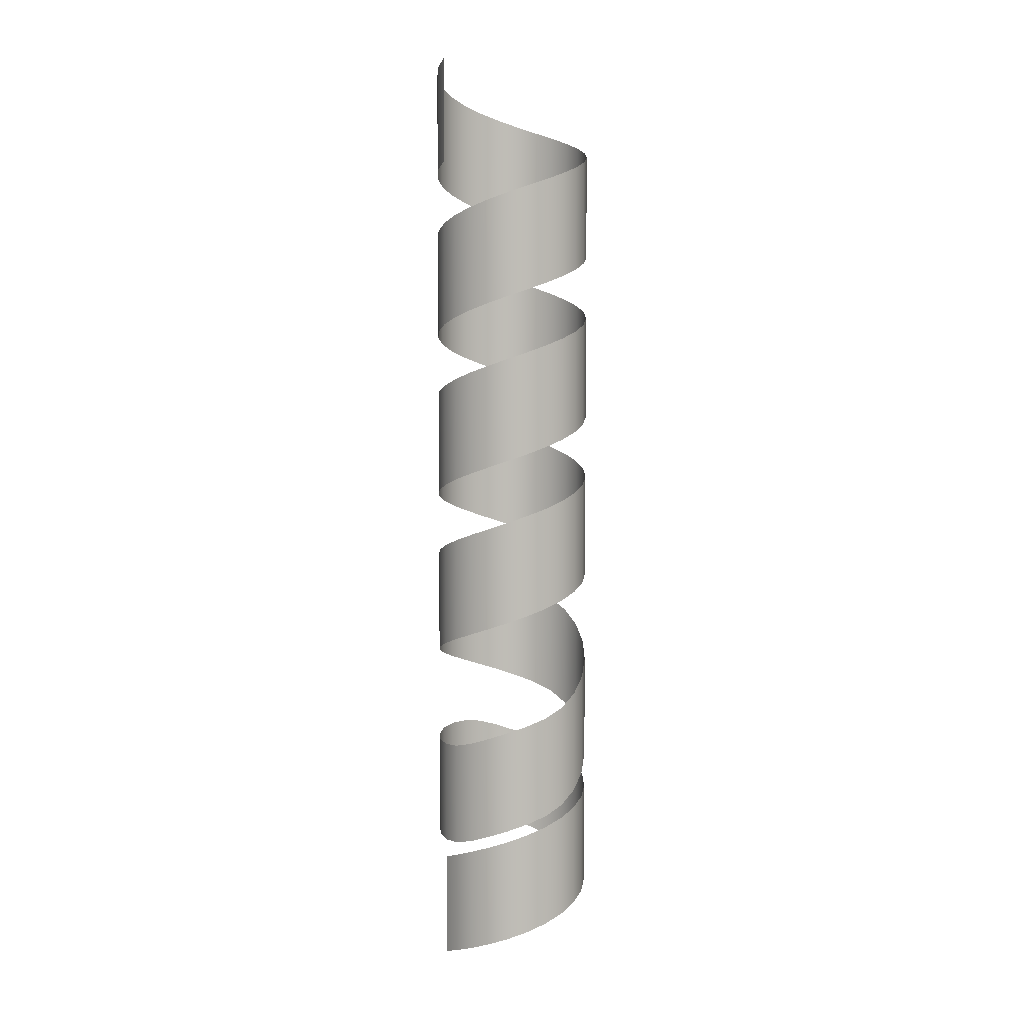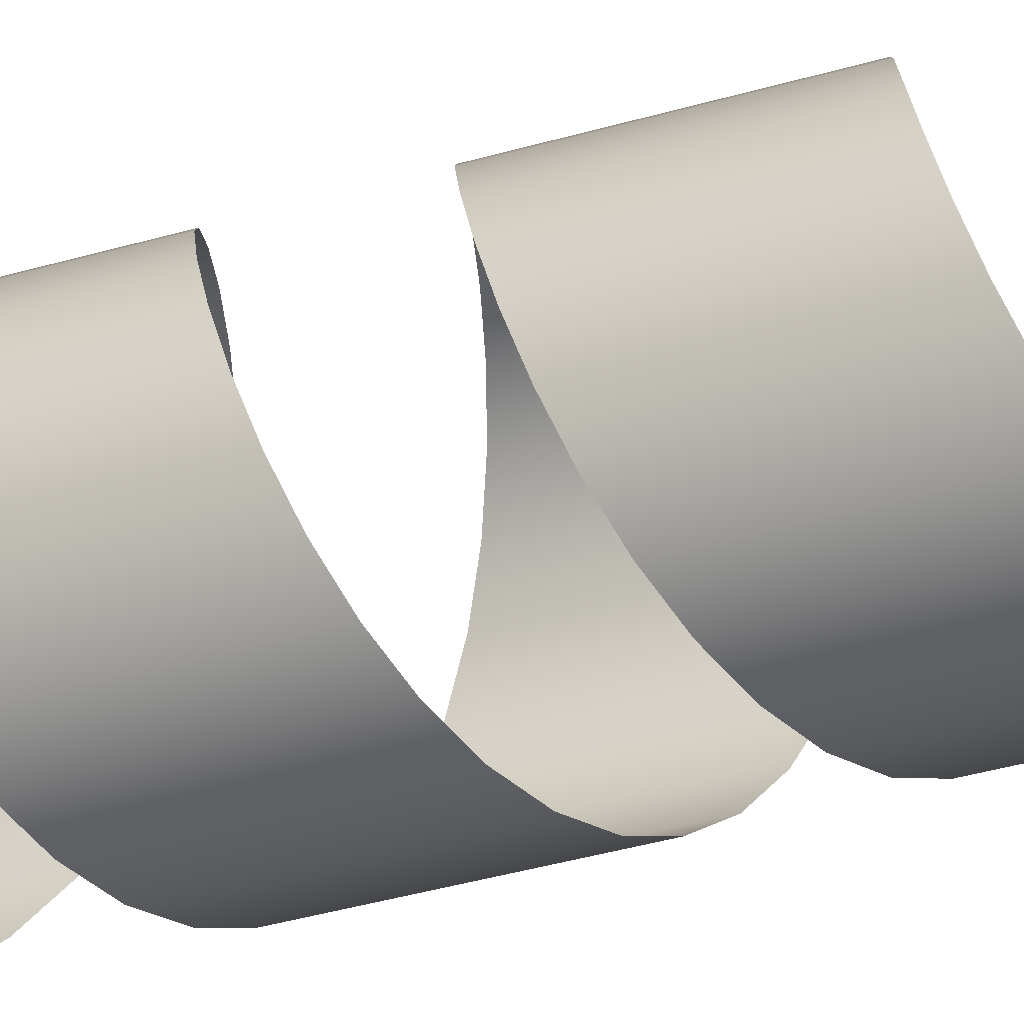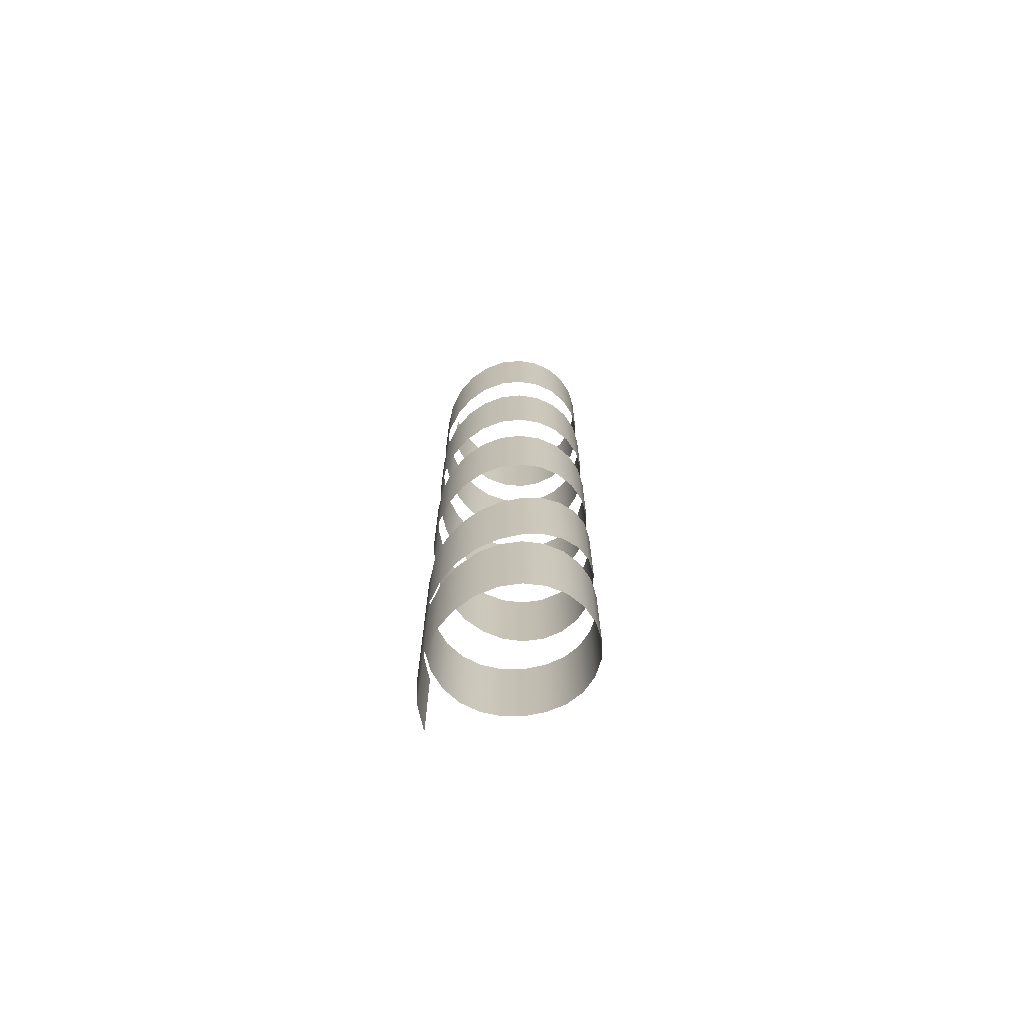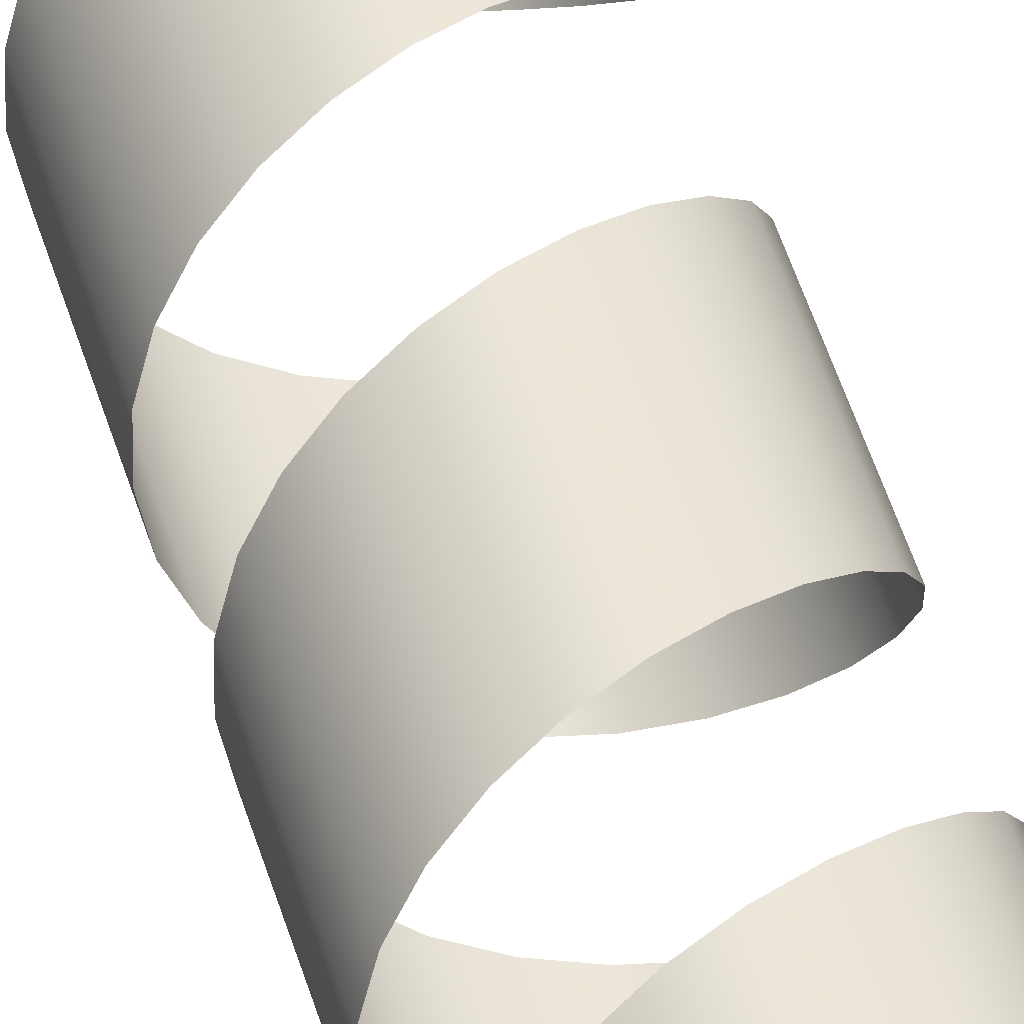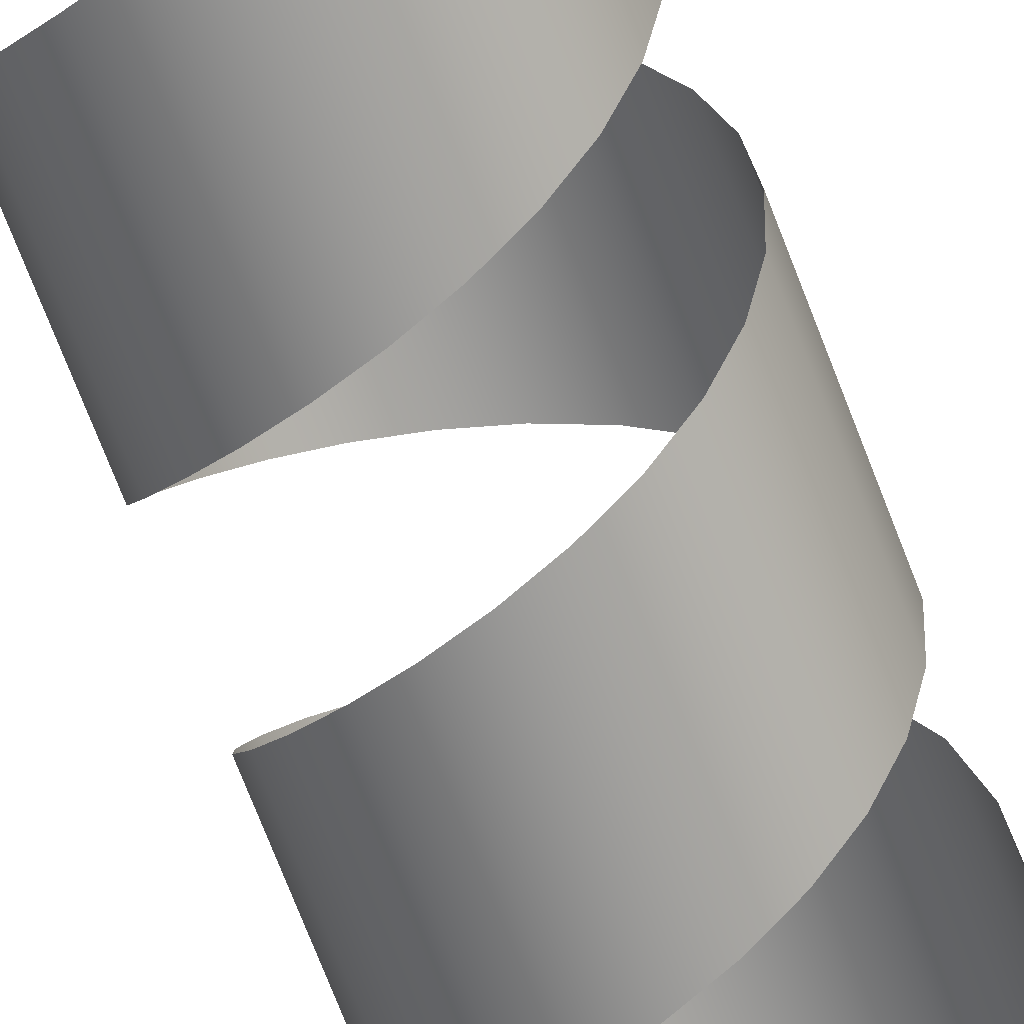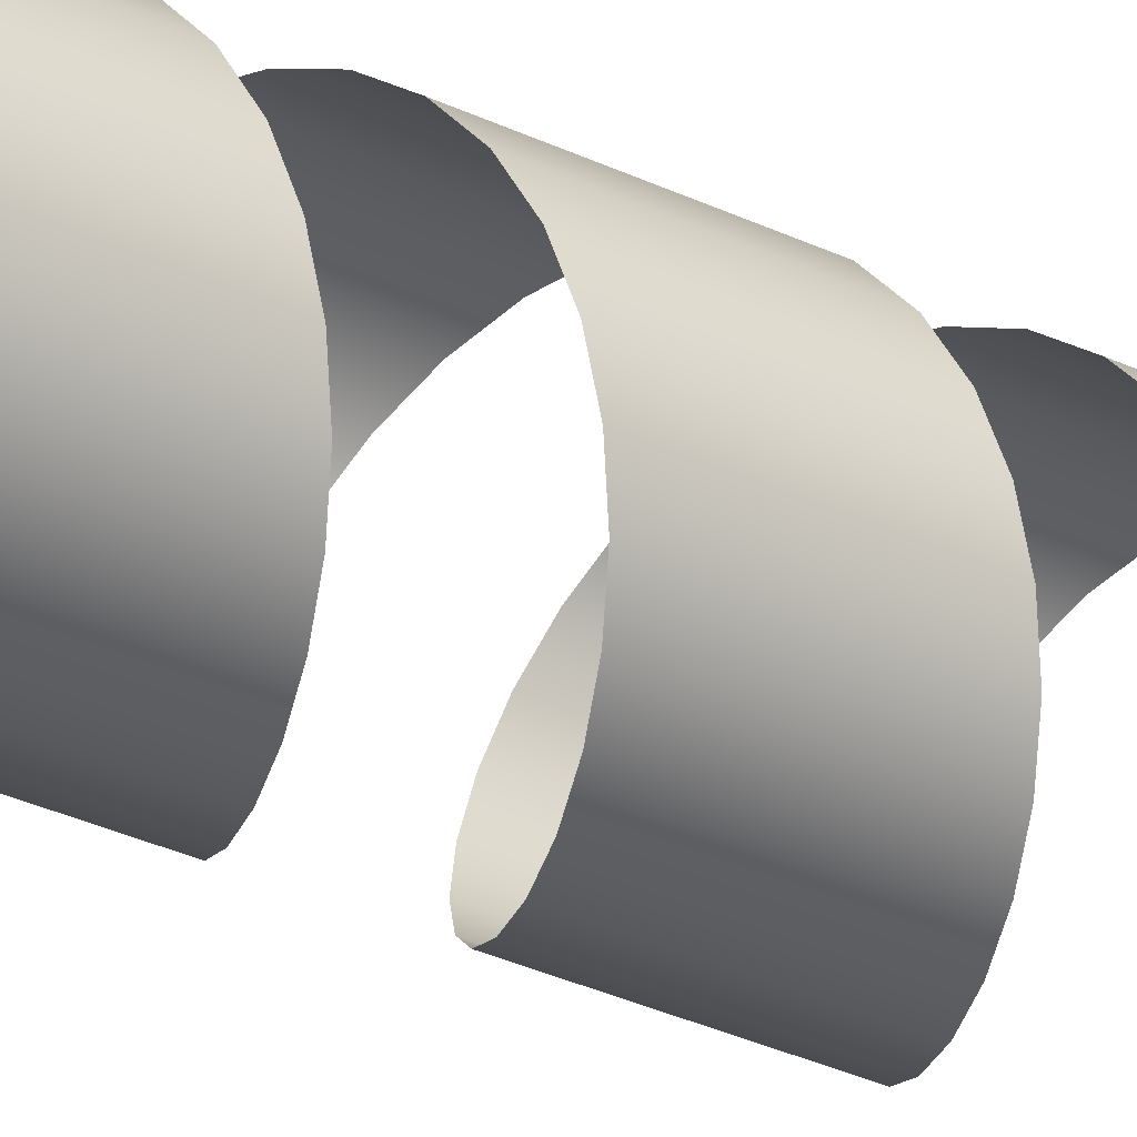
<metadata>
{"format":"obj","ext":"obj","renderer":"f3d","projection":"perspective","resolution":1024,"background":"white","views":[{"elev":5.4,"azim":153.2,"up":"+Y"},{"elev":-31.2,"azim":114.0,"up":"+Z"},{"elev":-71.3,"azim":-156.6,"up":"+Y"},{"elev":56.0,"azim":162.3,"up":"+Z"},{"elev":-68.1,"azim":-159.4,"up":"+Z"},{"elev":-30.6,"azim":-125.0,"up":"+Z"}]}
</metadata>
<code>
o Spiral.008
v 0.2524 1.21 -0.9597
v 0.25 1.216 -0.9776
v 0.2431 1.222 -0.9942
v 0.2322 1.228 -1.009
v 0.2179 1.235 -1.019
v 0.2012 1.241 -1.026
v 0.1834 1.247 -1.029
v 0.1655 1.253 -1.026
v 0.1489 1.259 -1.019
v 0.1346 1.265 -1.009
v 0.1237 1.271 -0.9942
v 0.1168 1.278 -0.9776
v 0.1144 1.284 -0.9597
v 0.1168 1.29 -0.9419
v 0.1237 1.296 -0.9253
v 0.1346 1.302 -0.911
v 0.1489 1.308 -0.9
v 0.1655 1.314 -0.8931
v 0.1834 1.32 -0.8908
v 0.2012 1.323 -0.8931
v 0.2179 1.323 -0.9
v 0.2322 1.322 -0.911
v 0.2431 1.32 -0.9253
v 0.25 1.318 -0.9419
v 0.2524 1.318 -0.9597
v 0.25 1.32 -0.9776
v 0.2431 1.324 -0.9942
v 0.2322 1.33 -1.009
v 0.2179 1.336 -1.019
v 0.2012 1.342 -1.026
v 0.1834 1.349 -1.029
v 0.1655 1.356 -1.026
v 0.1489 1.367 -1.019
v 0.1346 1.38 -1.009
v 0.1237 1.394 -0.9942
v 0.1168 1.408 -0.9776
v 0.1144 1.421 -0.9597
v 0.1168 1.433 -0.9419
v 0.1237 1.443 -0.9253
v 0.1346 1.45 -0.911
v 0.1489 1.456 -0.9
v 0.1655 1.462 -0.8931
v 0.1834 1.468 -0.8908
v 0.2012 1.474 -0.8931
v 0.2179 1.48 -0.9
v 0.2322 1.486 -0.911
v 0.2431 1.493 -0.9253
v 0.25 1.499 -0.9419
v 0.2524 1.505 -0.9597
v 0.25 1.511 -0.9776
v 0.2431 1.517 -0.9942
v 0.2322 1.523 -1.009
v 0.2179 1.529 -1.019
v 0.2012 1.536 -1.026
v 0.1834 1.542 -1.029
v 0.1655 1.548 -1.026
v 0.1489 1.554 -1.019
v 0.1346 1.56 -1.009
v 0.1237 1.566 -0.9942
v 0.1168 1.572 -0.9776
v 0.1144 1.579 -0.9597
v 0.1168 1.585 -0.9419
v 0.1237 1.591 -0.9253
v 0.1346 1.597 -0.911
v 0.1489 1.603 -0.9
v 0.1655 1.609 -0.8931
v 0.1834 1.615 -0.8908
v 0.2012 1.622 -0.8931
v 0.2179 1.628 -0.9
v 0.2322 1.634 -0.911
v 0.2431 1.64 -0.9253
v 0.25 1.646 -0.9419
v 0.2524 1.652 -0.9597
v 0.25 1.658 -0.9776
v 0.2431 1.664 -0.9942
v 0.2322 1.671 -1.009
v 0.2179 1.677 -1.019
v 0.2012 1.683 -1.026
v 0.1834 1.689 -1.029
v 0.1655 1.695 -1.026
v 0.1489 1.701 -1.019
v 0.1346 1.707 -1.009
v 0.1237 1.714 -0.9942
v 0.1168 1.72 -0.9776
v 0.1144 1.726 -0.9597
v 0.1168 1.732 -0.9419
v 0.1237 1.738 -0.9253
v 0.1346 1.744 -0.911
v 0.1489 1.75 -0.9
v 0.1655 1.757 -0.8931
v 0.1834 1.763 -0.8908
v 0.2012 1.769 -0.8931
v 0.2179 1.775 -0.9
v 0.2322 1.781 -0.911
v 0.2431 1.787 -0.9253
v 0.25 1.793 -0.9419
v 0.2524 1.8 -0.9597
v 0.25 1.806 -0.9776
v 0.2431 1.812 -0.9942
v 0.2322 1.818 -1.009
v 0.2179 1.824 -1.019
v 0.2012 1.83 -1.026
v 0.1834 1.836 -1.029
v 0.1655 1.843 -1.026
v 0.1489 1.849 -1.019
v 0.1346 1.855 -1.009
v 0.1237 1.861 -0.9942
v 0.1168 1.867 -0.9776
v 0.1144 1.873 -0.9597
v 0.1168 1.879 -0.9419
v 0.1237 1.886 -0.9253
v 0.1346 1.892 -0.911
v 0.1489 1.898 -0.9
v 0.1655 1.904 -0.8931
v 0.1834 1.91 -0.8908
v 0.2012 1.916 -0.8931
v 0.2179 1.922 -0.9
v 0.2322 1.929 -0.911
v 0.2431 1.935 -0.9253
v 0.25 1.941 -0.9419
v 0.2524 1.947 -0.9597
v 0.2524 1.301 -0.9597
v 0.25 1.308 -0.9776
v 0.2431 1.314 -0.9942
v 0.2322 1.32 -1.009
v 0.2179 1.326 -1.019
v 0.2012 1.332 -1.026
v 0.1834 1.338 -1.029
v 0.1655 1.344 -1.026
v 0.1489 1.351 -1.019
v 0.1346 1.357 -1.009
v 0.1237 1.363 -0.9942
v 0.1168 1.369 -0.9776
v 0.1144 1.375 -0.9597
v 0.1168 1.381 -0.9419
v 0.1237 1.387 -0.9253
v 0.1346 1.394 -0.911
v 0.1489 1.4 -0.9
v 0.1655 1.406 -0.8931
v 0.1834 1.411 -0.8908
v 0.2012 1.414 -0.8931
v 0.2179 1.414 -0.9
v 0.2322 1.413 -0.911
v 0.2431 1.411 -0.9253
v 0.25 1.41 -0.9419
v 0.2524 1.409 -0.9597
v 0.25 1.411 -0.9776
v 0.2431 1.415 -0.9942
v 0.2322 1.422 -1.009
v 0.2179 1.428 -1.019
v 0.2012 1.434 -1.026
v 0.1834 1.44 -1.029
v 0.1655 1.448 -1.026
v 0.1489 1.459 -1.019
v 0.1346 1.471 -1.009
v 0.1237 1.485 -0.9942
v 0.1168 1.499 -0.9776
v 0.1144 1.513 -0.9597
v 0.1168 1.525 -0.9419
v 0.1237 1.534 -0.9253
v 0.1346 1.541 -0.911
v 0.1489 1.547 -0.9
v 0.1655 1.553 -0.8931
v 0.1834 1.559 -0.8908
v 0.2012 1.566 -0.8931
v 0.2179 1.572 -0.9
v 0.2322 1.578 -0.911
v 0.2431 1.584 -0.9253
v 0.25 1.59 -0.9419
v 0.2524 1.596 -0.9597
v 0.25 1.602 -0.9776
v 0.2431 1.609 -0.9942
v 0.2322 1.615 -1.009
v 0.2179 1.621 -1.019
v 0.2012 1.627 -1.026
v 0.1834 1.633 -1.029
v 0.1655 1.639 -1.026
v 0.1489 1.645 -1.019
v 0.1346 1.652 -1.009
v 0.1237 1.658 -0.9942
v 0.1168 1.664 -0.9776
v 0.1144 1.67 -0.9597
v 0.1168 1.676 -0.9419
v 0.1237 1.682 -0.9253
v 0.1346 1.688 -0.911
v 0.1489 1.695 -0.9
v 0.1655 1.701 -0.8931
v 0.1834 1.707 -0.8908
v 0.2012 1.713 -0.8931
v 0.2179 1.719 -0.9
v 0.2322 1.725 -0.911
v 0.2431 1.731 -0.9253
v 0.25 1.738 -0.9419
v 0.2524 1.744 -0.9597
v 0.25 1.75 -0.9776
v 0.2431 1.756 -0.9942
v 0.2322 1.762 -1.009
v 0.2179 1.768 -1.019
v 0.2012 1.774 -1.026
v 0.1834 1.781 -1.029
v 0.1655 1.787 -1.026
v 0.1489 1.793 -1.019
v 0.1346 1.799 -1.009
v 0.1237 1.805 -0.9942
v 0.1168 1.811 -0.9776
v 0.1144 1.817 -0.9597
v 0.1168 1.823 -0.9419
v 0.1237 1.83 -0.9253
v 0.1346 1.836 -0.911
v 0.1489 1.842 -0.9
v 0.1655 1.848 -0.8931
v 0.1834 1.854 -0.8908
v 0.2012 1.86 -0.8931
v 0.2179 1.866 -0.9
v 0.2322 1.873 -0.911
v 0.2431 1.879 -0.9253
v 0.25 1.885 -0.9419
v 0.2524 1.891 -0.9597
v 0.25 1.897 -0.9776
v 0.2431 1.903 -0.9942
v 0.2322 1.909 -1.009
v 0.2179 1.916 -1.019
v 0.2012 1.922 -1.026
v 0.1834 1.928 -1.029
v 0.1655 1.934 -1.026
v 0.1489 1.94 -1.019
v 0.1346 1.946 -1.009
v 0.1237 1.952 -0.9942
v 0.1168 1.959 -0.9776
v 0.1144 1.965 -0.9597
v 0.1168 1.971 -0.9419
v 0.1237 1.977 -0.9253
v 0.1346 1.983 -0.911
v 0.1489 1.989 -0.9
v 0.1655 1.995 -0.8931
v 0.1834 2.002 -0.8908
v 0.2012 2.008 -0.8931
v 0.2179 2.014 -0.9
v 0.2322 2.02 -0.911
v 0.2431 2.026 -0.9253
v 0.25 2.032 -0.9419
v 0.2524 2.038 -0.9597
f 94 93 214 215
f 43 42 163 164
f 95 94 215 216
f 44 43 164 165
f 96 95 216 217
f 45 44 165 166
f 97 96 217 218
f 46 45 166 167
f 98 97 218 219
f 47 46 167 168
f 99 98 219 220
f 48 47 168 169
f 100 99 220 221
f 49 48 169 170
f 101 100 221 222
f 50 49 170 171
f 102 101 222 223
f 51 50 171 172
f 103 102 223 224
f 52 51 172 173
f 104 103 224 225
f 53 52 173 174
f 2 1 122 123
f 105 104 225 226
f 54 53 174 175
f 3 2 123 124
f 106 105 226 227
f 55 54 175 176
f 4 3 124 125
f 107 106 227 228
f 56 55 176 177
f 5 4 125 126
f 108 107 228 229
f 57 56 177 178
f 6 5 126 127
f 109 108 229 230
f 58 57 178 179
f 7 6 127 128
f 110 109 230 231
f 59 58 179 180
f 8 7 128 129
f 111 110 231 232
f 60 59 180 181
f 9 8 129 130
f 112 111 232 233
f 61 60 181 182
f 10 9 130 131
f 113 112 233 234
f 62 61 182 183
f 11 10 131 132
f 114 113 234 235
f 63 62 183 184
f 12 11 132 133
f 115 114 235 236
f 64 63 184 185
f 13 12 133 134
f 116 115 236 237
f 65 64 185 186
f 14 13 134 135
f 117 116 237 238
f 66 65 186 187
f 15 14 135 136
f 118 117 238 239
f 67 66 187 188
f 16 15 136 137
f 119 118 239 240
f 68 67 188 189
f 17 16 137 138
f 120 119 240 241
f 69 68 189 190
f 18 17 138 139
f 121 120 241 242
f 70 69 190 191
f 19 18 139 140
f 71 70 191 192
f 20 19 140 141
f 72 71 192 193
f 21 20 141 142
f 73 72 193 194
f 22 21 142 143
f 74 73 194 195
f 23 22 143 144
f 75 74 195 196
f 24 23 144 145
f 76 75 196 197
f 25 24 145 146
f 77 76 197 198
f 26 25 146 147
f 78 77 198 199
f 27 26 147 148
f 79 78 199 200
f 28 27 148 149
f 80 79 200 201
f 29 28 149 150
f 81 80 201 202
f 30 29 150 151
f 82 81 202 203
f 31 30 151 152
f 83 82 203 204
f 32 31 152 153
f 84 83 204 205
f 33 32 153 154
f 85 84 205 206
f 34 33 154 155
f 86 85 206 207
f 35 34 155 156
f 87 86 207 208
f 36 35 156 157
f 88 87 208 209
f 37 36 157 158
f 89 88 209 210
f 38 37 158 159
f 90 89 210 211
f 39 38 159 160
f 91 90 211 212
f 40 39 160 161
f 92 91 212 213
f 41 40 161 162
f 93 92 213 214
f 42 41 162 163

</code>
